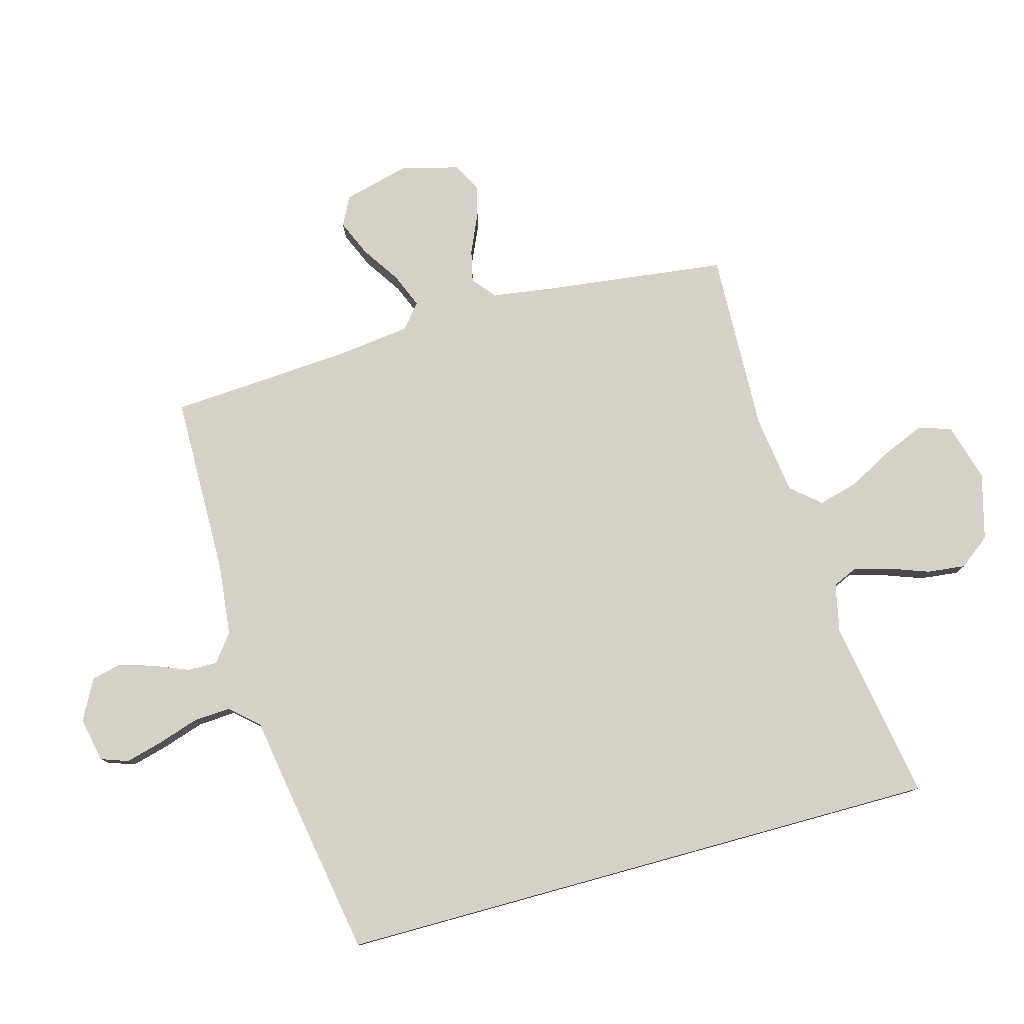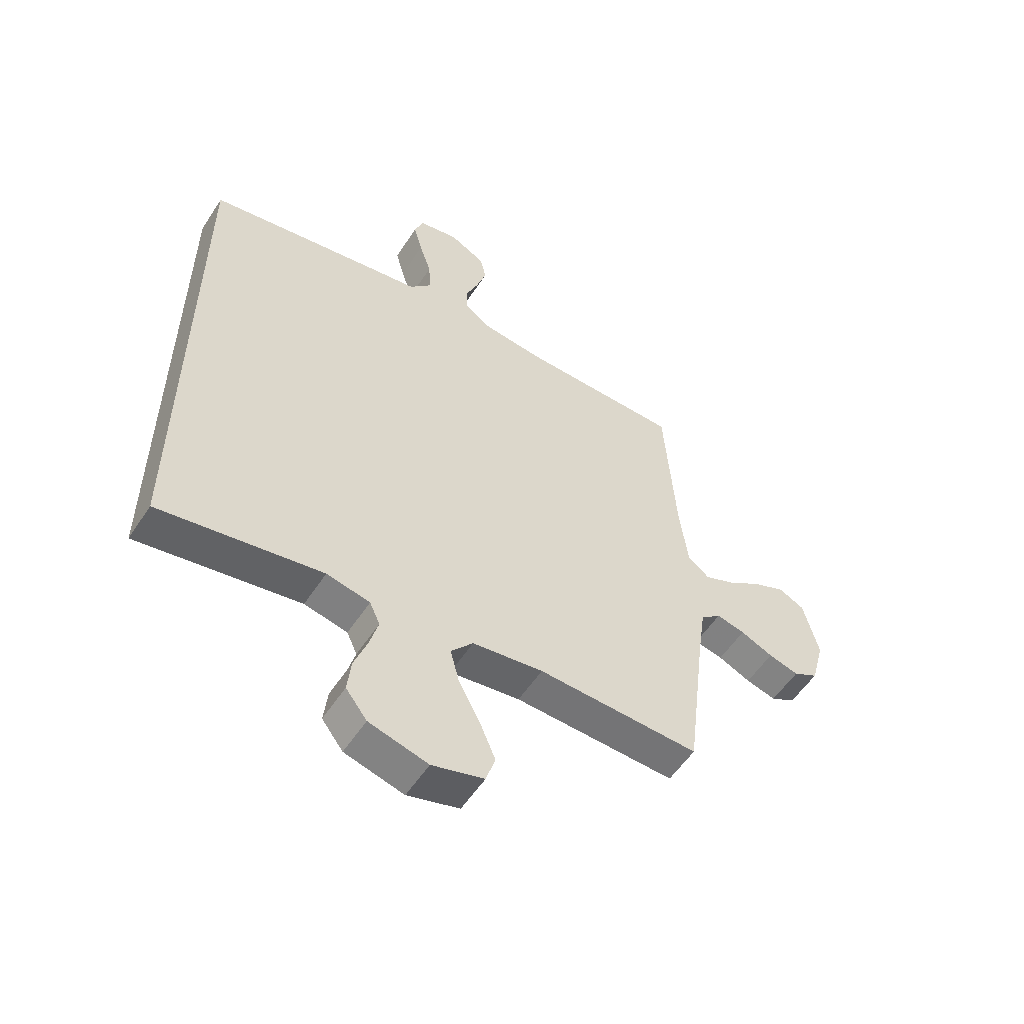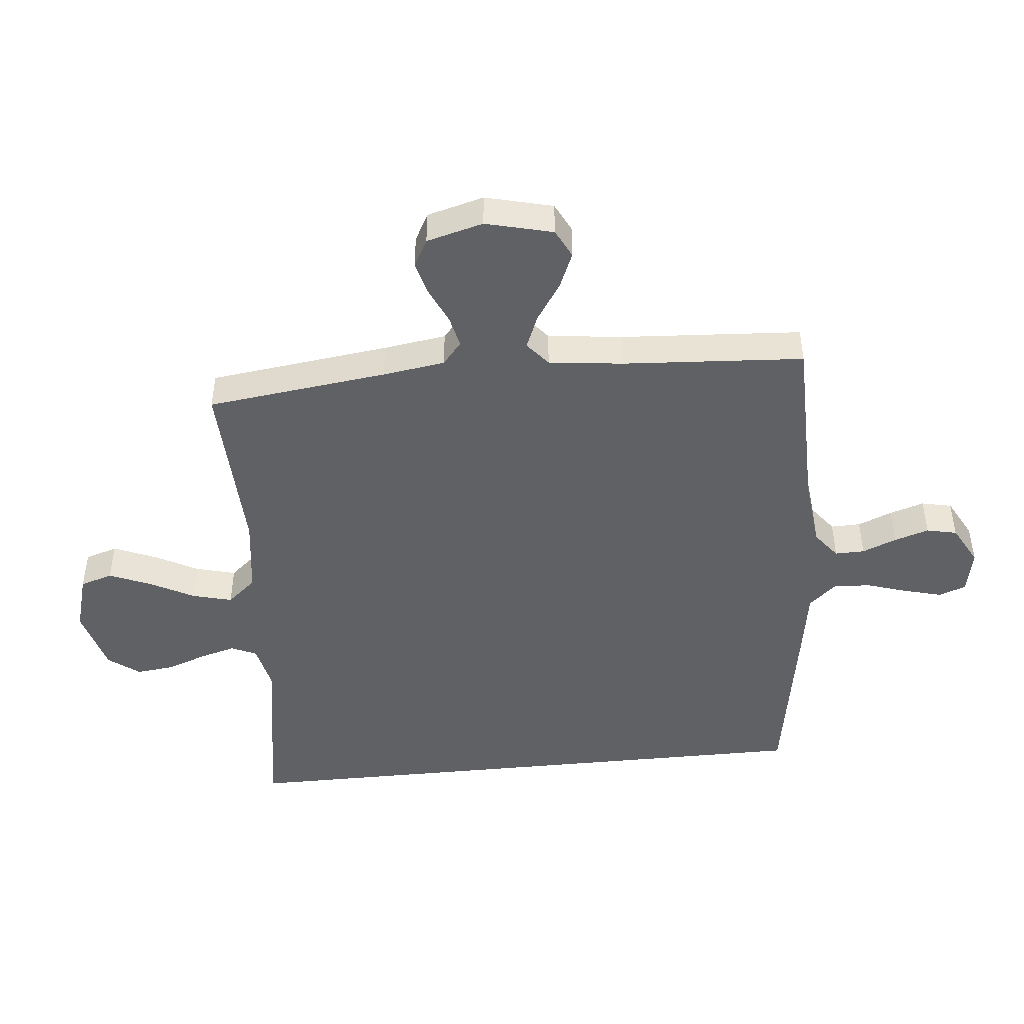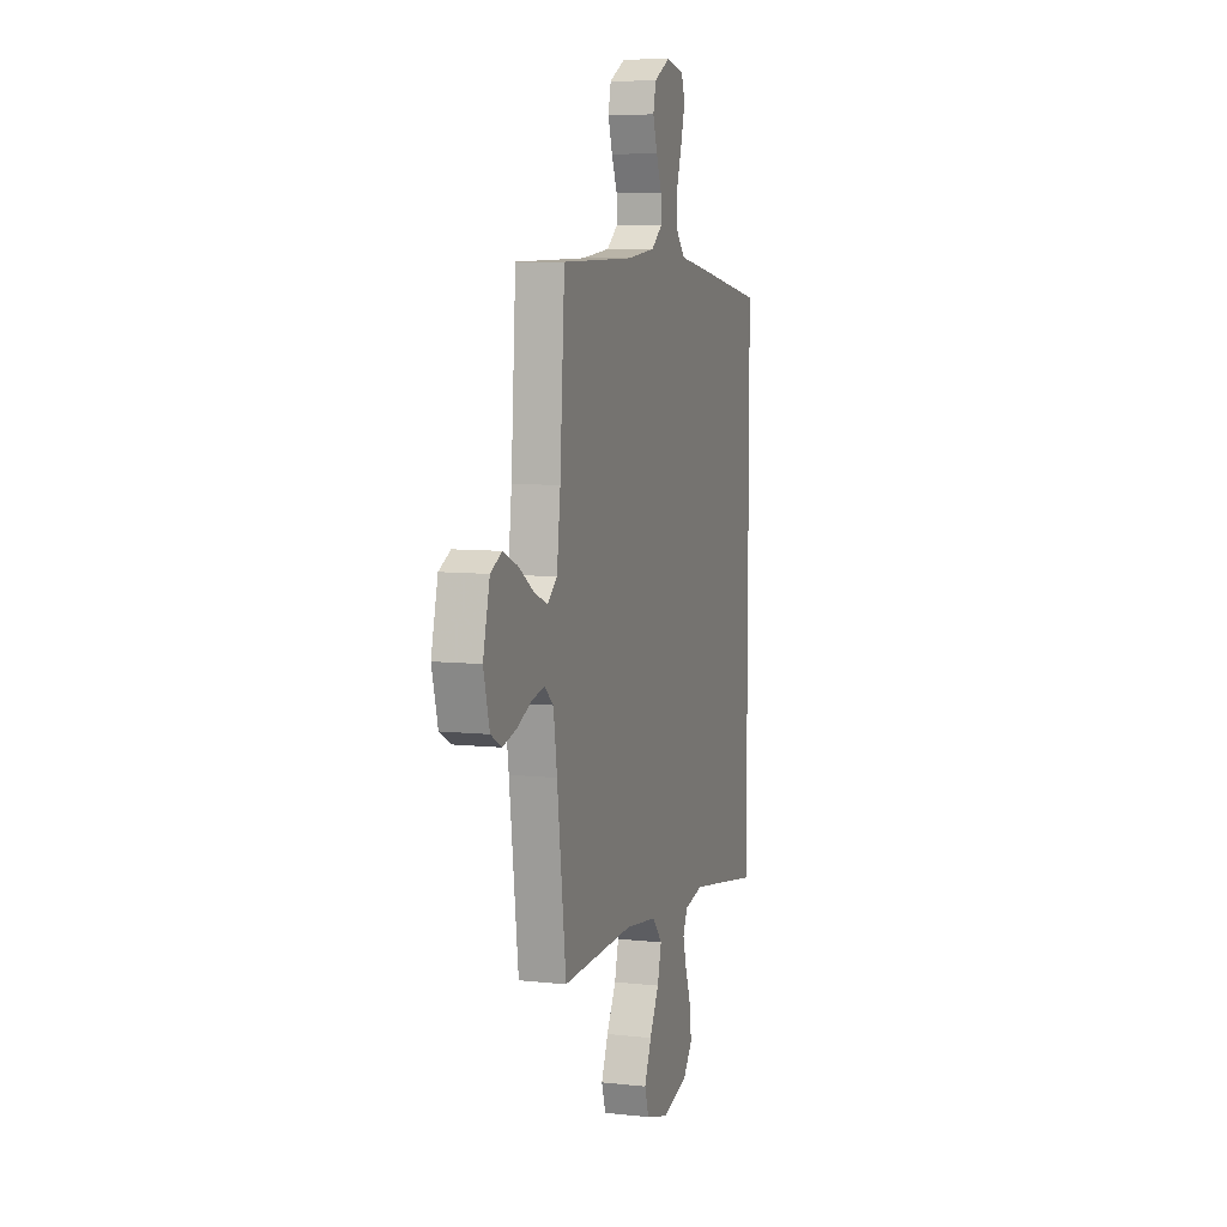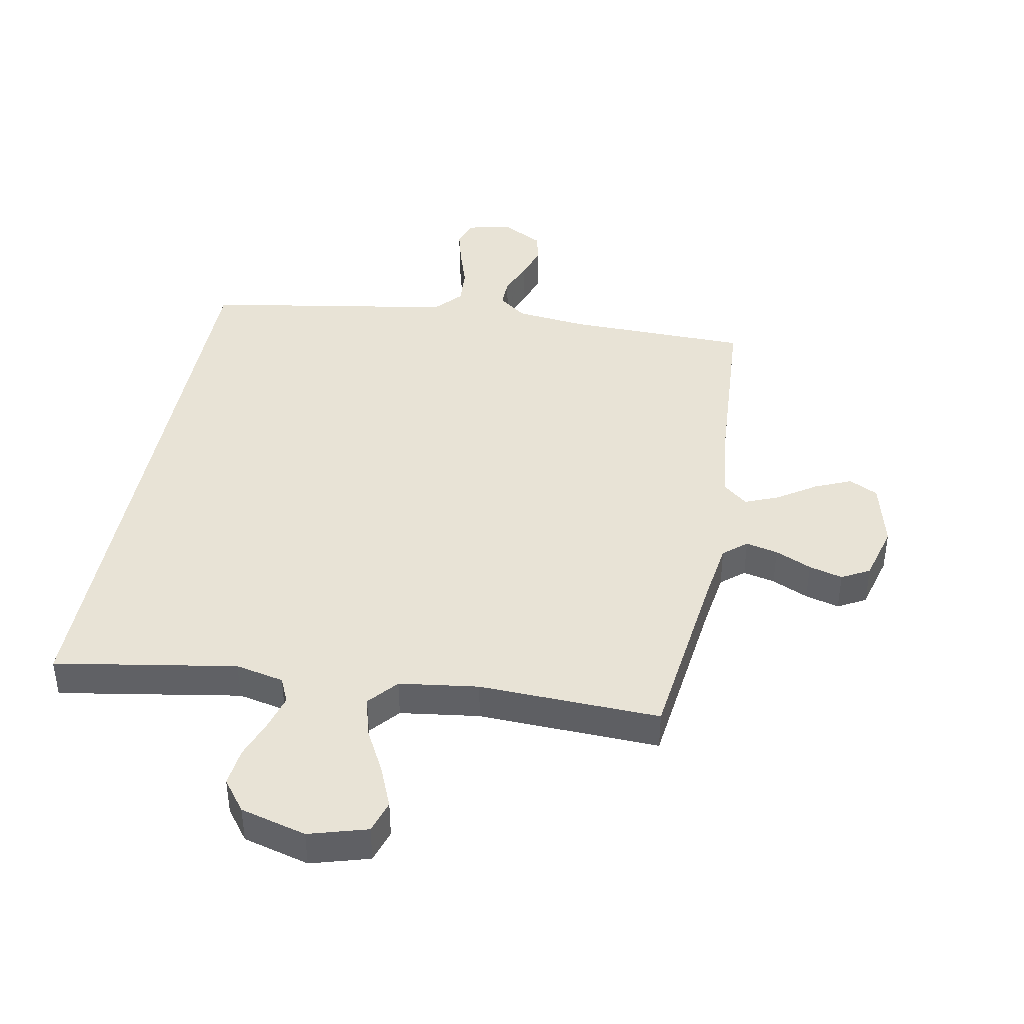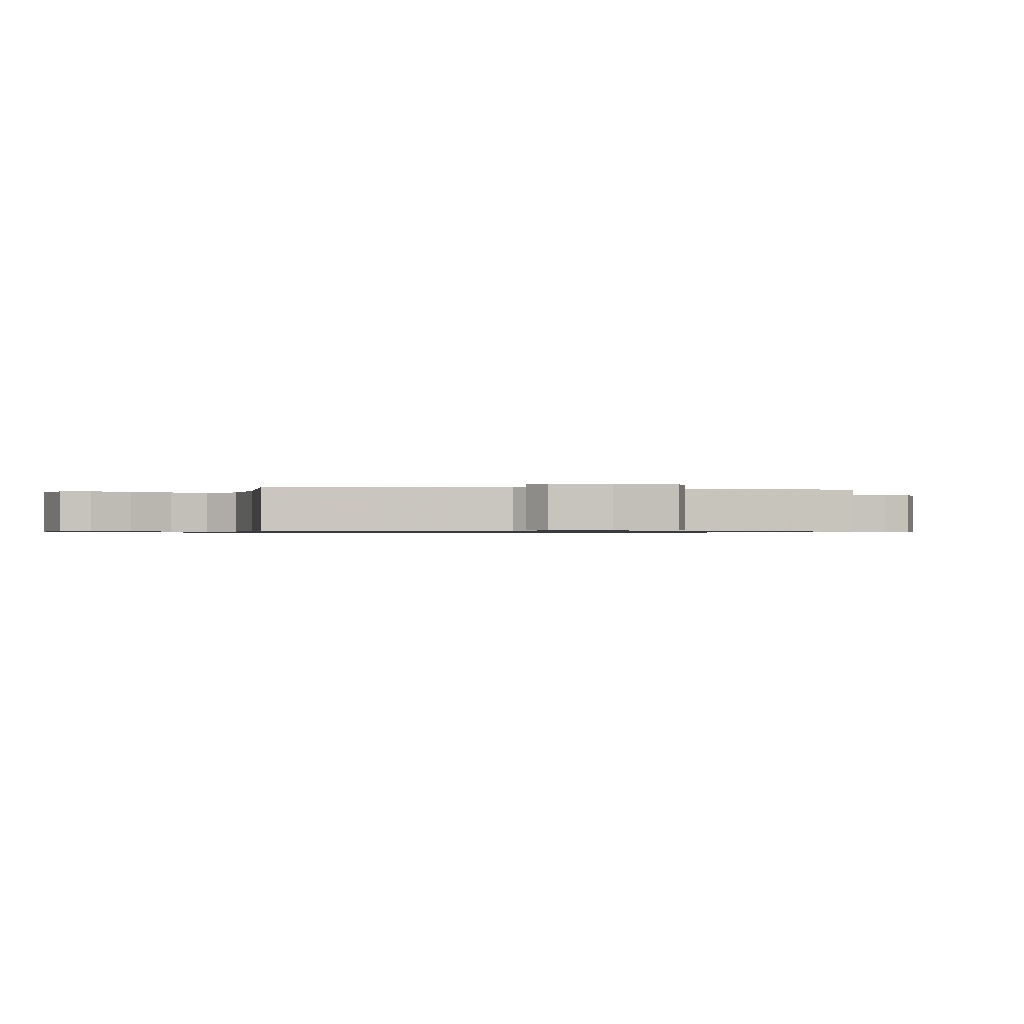
<metadata>
{"format":"obj","ext":"obj","renderer":"f3d","projection":"perspective","resolution":1024,"background":"white","views":[{"elev":78.9,"azim":74.6,"up":"+Y"},{"elev":-55.4,"azim":147.3,"up":"+Z"},{"elev":-46.3,"azim":-84.2,"up":"+Y"},{"elev":7.6,"azim":-72.7,"up":"+Z"},{"elev":41.8,"azim":-169.2,"up":"+Y"},{"elev":-0.7,"azim":-101.3,"up":"+Y"}]}
</metadata>
<code>
v -0.5 0.07 0.5
v -0.2 0.07 0.504
v -0.082 0.07 0.517
v -0.036 0.07 0.552
v -0.037 0.07 0.601
v -0.06 0.07 0.658
v -0.078 0.07 0.715
v -0.067 0.07 0.765
v 0 0.07 0.801
v 0.074 0.07 0.786
v 0.09 0.07 0.741
v 0.074 0.07 0.68
v 0.052 0.07 0.612
v 0.048 0.07 0.55
v 0.089 0.07 0.504
v 0.2 0.07 0.486
v 0.5 0.07 0.435
v 0.5 0.07 -0.57
v 0.2 0.07 -0.519
v 0.12 0.07 -0.536
v 0.101 0.07 -0.578
v 0.117 0.07 -0.636
v 0.141 0.07 -0.702
v 0.148 0.07 -0.765
v 0.109 0.07 -0.816
v 0 0.07 -0.845
v -0.096 0.07 -0.817
v -0.113 0.07 -0.763
v -0.084 0.07 -0.694
v -0.045 0.07 -0.621
v -0.028 0.07 -0.556
v -0.069 0.07 -0.508
v -0.2 0.07 -0.49
v -0.5 0.07 -0.5
v -0.537 0.07 -0.2
v -0.552 0.07 -0.097
v -0.59 0.07 -0.065
v -0.643 0.07 -0.077
v -0.703 0.07 -0.104
v -0.759 0.07 -0.119
v -0.805 0.07 -0.094
v -0.83 0.07 0
v -0.802 0.07 0.111
v -0.754 0.07 0.135
v -0.694 0.07 0.109
v -0.631 0.07 0.067
v -0.575 0.07 0.044
v -0.535 0.07 0.077
v -0.52 0.07 0.2
v -0.5 0 0.5
v -0.2 0 0.504
v -0.082 0 0.517
v -0.036 0 0.552
v -0.037 0 0.601
v -0.06 0 0.658
v -0.078 0 0.715
v -0.067 0 0.765
v 0 0 0.801
v 0.074 0 0.786
v 0.09 0 0.741
v 0.074 0 0.68
v 0.052 0 0.612
v 0.048 0 0.55
v 0.089 0 0.504
v 0.2 0 0.486
v 0.5 0 0.435
v 0.5 0 -0.57
v 0.2 0 -0.519
v 0.12 0 -0.536
v 0.101 0 -0.578
v 0.117 0 -0.636
v 0.141 0 -0.702
v 0.148 0 -0.765
v 0.109 0 -0.816
v 0 0 -0.845
v -0.096 0 -0.817
v -0.113 0 -0.763
v -0.084 0 -0.694
v -0.045 0 -0.621
v -0.028 0 -0.556
v -0.069 0 -0.508
v -0.2 0 -0.49
v -0.5 0 -0.5
v -0.537 0 -0.2
v -0.552 0 -0.097
v -0.59 0 -0.065
v -0.643 0 -0.077
v -0.703 0 -0.104
v -0.759 0 -0.119
v -0.805 0 -0.094
v -0.83 0 0
v -0.802 0 0.111
v -0.754 0 0.135
v -0.694 0 0.109
v -0.631 0 0.067
v -0.575 0 0.044
v -0.535 0 0.077
v -0.52 0 0.2
f 43 44 45 46
f 43 46 47
f 42 43 47
f 41 42 47
f 38 39 40 41
f 37 38 41 47
f 36 37 47 48
f 33 34 35
f 32 33 35 36
f 27 28 29 30
f 27 30 31
f 26 27 31
f 25 26 31
f 22 23 24 25
f 21 22 25 31
f 20 21 31 32
f 16 17 18 19
f 15 16 19 20
f 14 15 20 32
f 10 11 12 13
f 8 9 10 13
f 5 6 7 8
f 5 8 13 14
f 49 1 2
f 49 2 3
f 48 49 3
f 36 48 3 4
f 32 36 4
f 14 32 4
f 4 5 14
f 95 94 93 92
f 96 95 92
f 96 92 91
f 96 91 90
f 90 89 88 87
f 96 90 87 86
f 97 96 86 85
f 84 83 82
f 85 84 82 81
f 79 78 77 76
f 80 79 76
f 80 76 75
f 80 75 74
f 74 73 72 71
f 80 74 71 70
f 81 80 70 69
f 68 67 66 65
f 69 68 65 64
f 81 69 64 63
f 62 61 60 59
f 62 59 58 57
f 57 56 55 54
f 63 62 57 54
f 51 50 98
f 52 51 98
f 52 98 97
f 53 52 97 85
f 53 85 81
f 53 81 63
f 63 54 53
f 1 50 51 2
f 2 51 52 3
f 3 52 53 4
f 4 53 54 5
f 5 54 55 6
f 6 55 56 7
f 7 56 57 8
f 8 57 58 9
f 9 58 59 10
f 10 59 60 11
f 11 60 61 12
f 12 61 62 13
f 13 62 63 14
f 14 63 64 15
f 15 64 65 16
f 16 65 66 17
f 17 66 67 18
f 18 67 68 19
f 19 68 69 20
f 20 69 70 21
f 21 70 71 22
f 22 71 72 23
f 23 72 73 24
f 24 73 74 25
f 25 74 75 26
f 26 75 76 27
f 27 76 77 28
f 28 77 78 29
f 29 78 79 30
f 30 79 80 31
f 31 80 81 32
f 32 81 82 33
f 33 82 83 34
f 34 83 84 35
f 35 84 85 36
f 36 85 86 37
f 37 86 87 38
f 38 87 88 39
f 39 88 89 40
f 40 89 90 41
f 41 90 91 42
f 42 91 92 43
f 43 92 93 44
f 44 93 94 45
f 45 94 95 46
f 46 95 96 47
f 47 96 97 48
f 48 97 98 49
f 49 98 50 1

</code>
